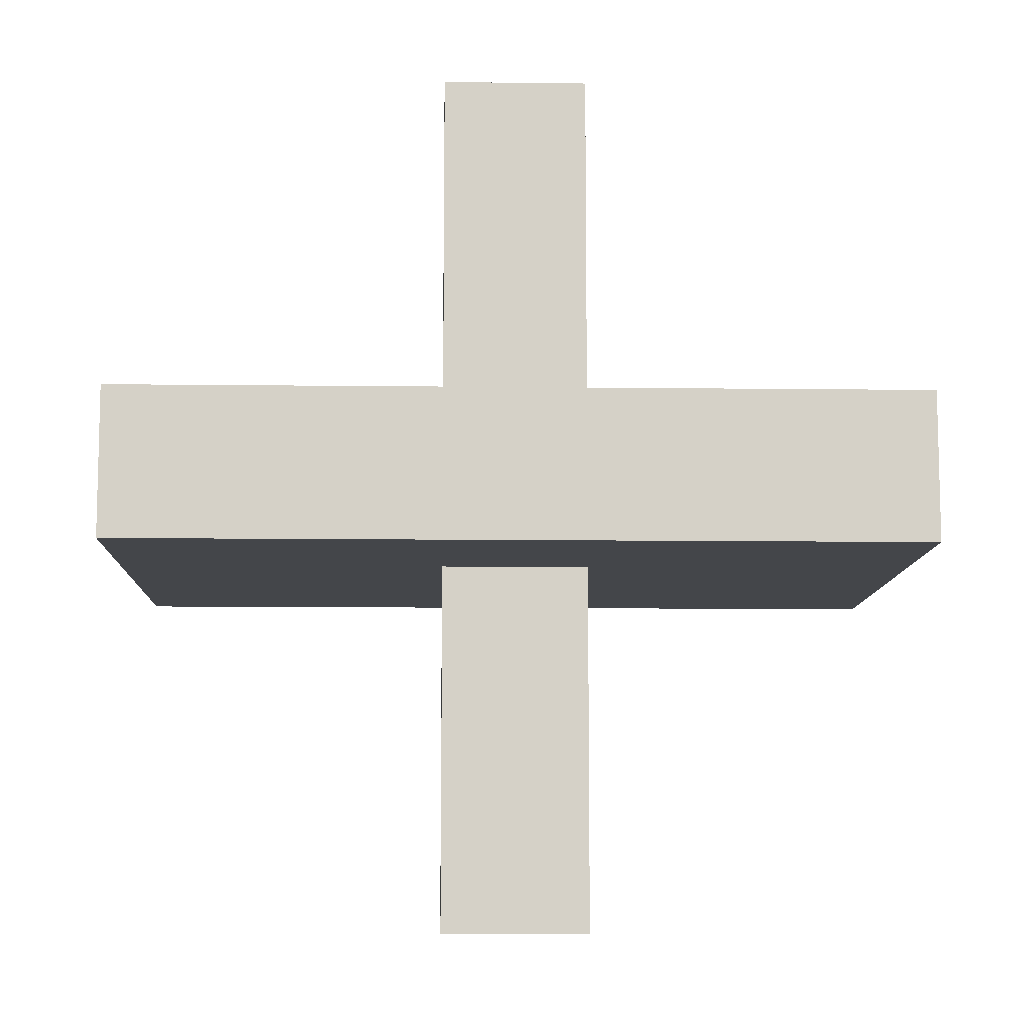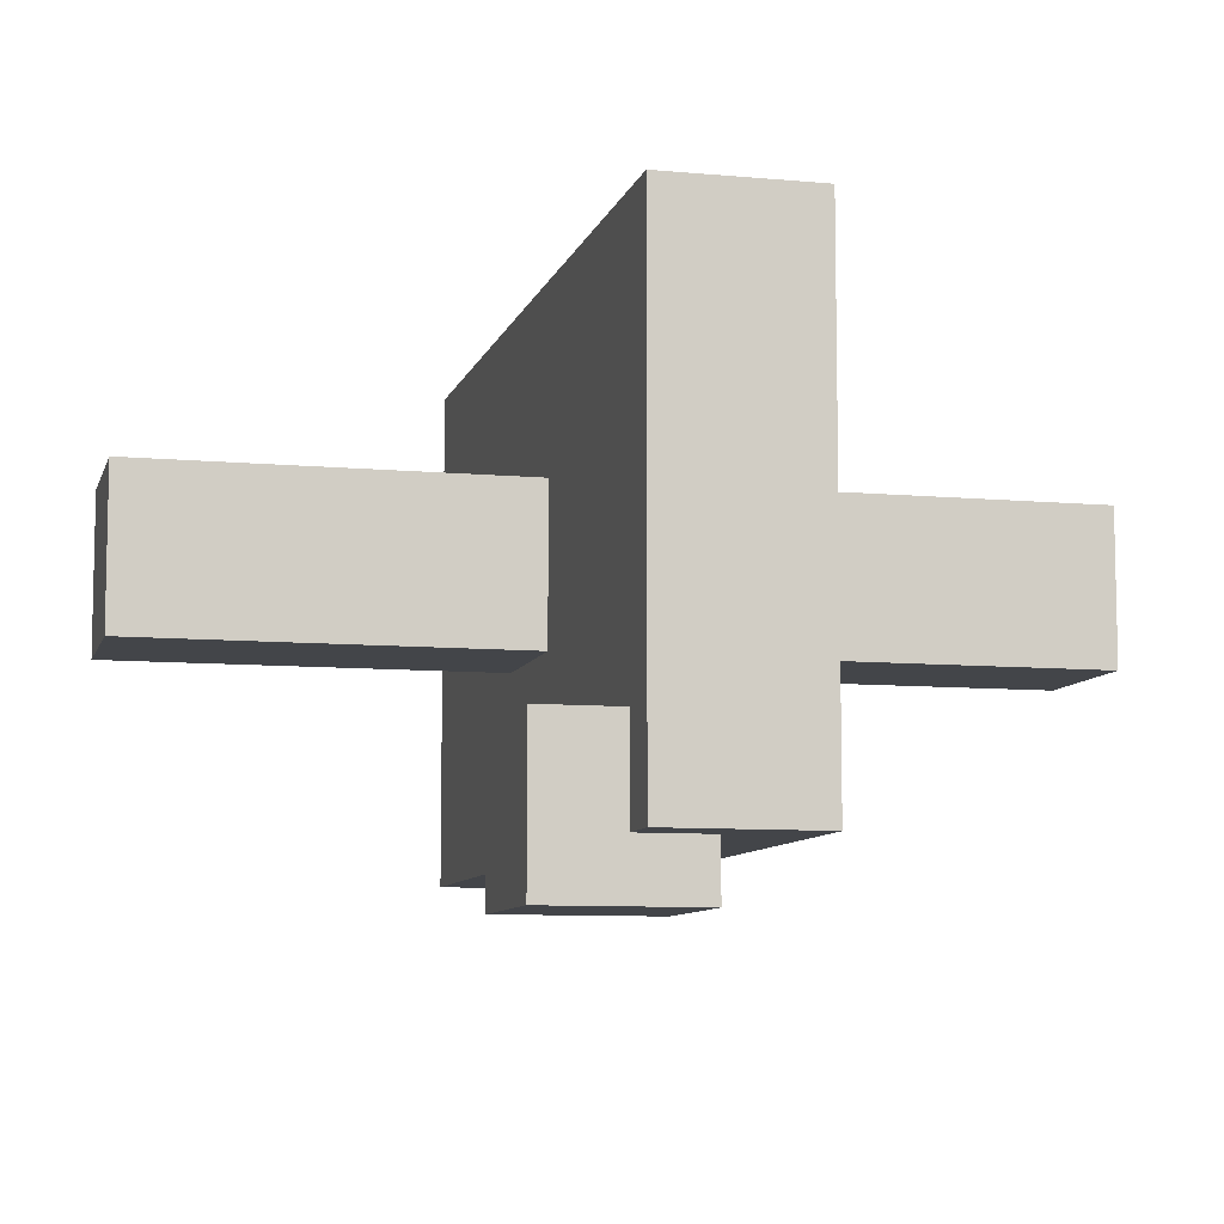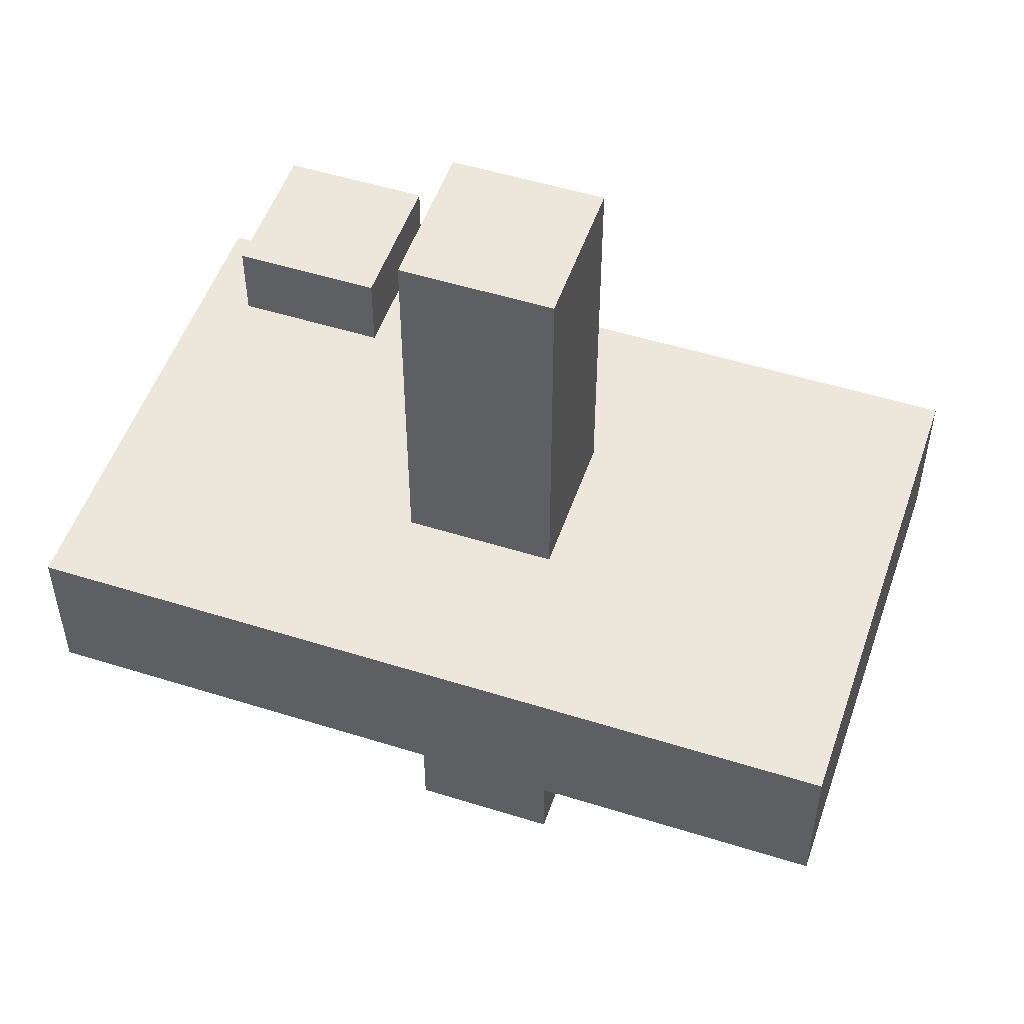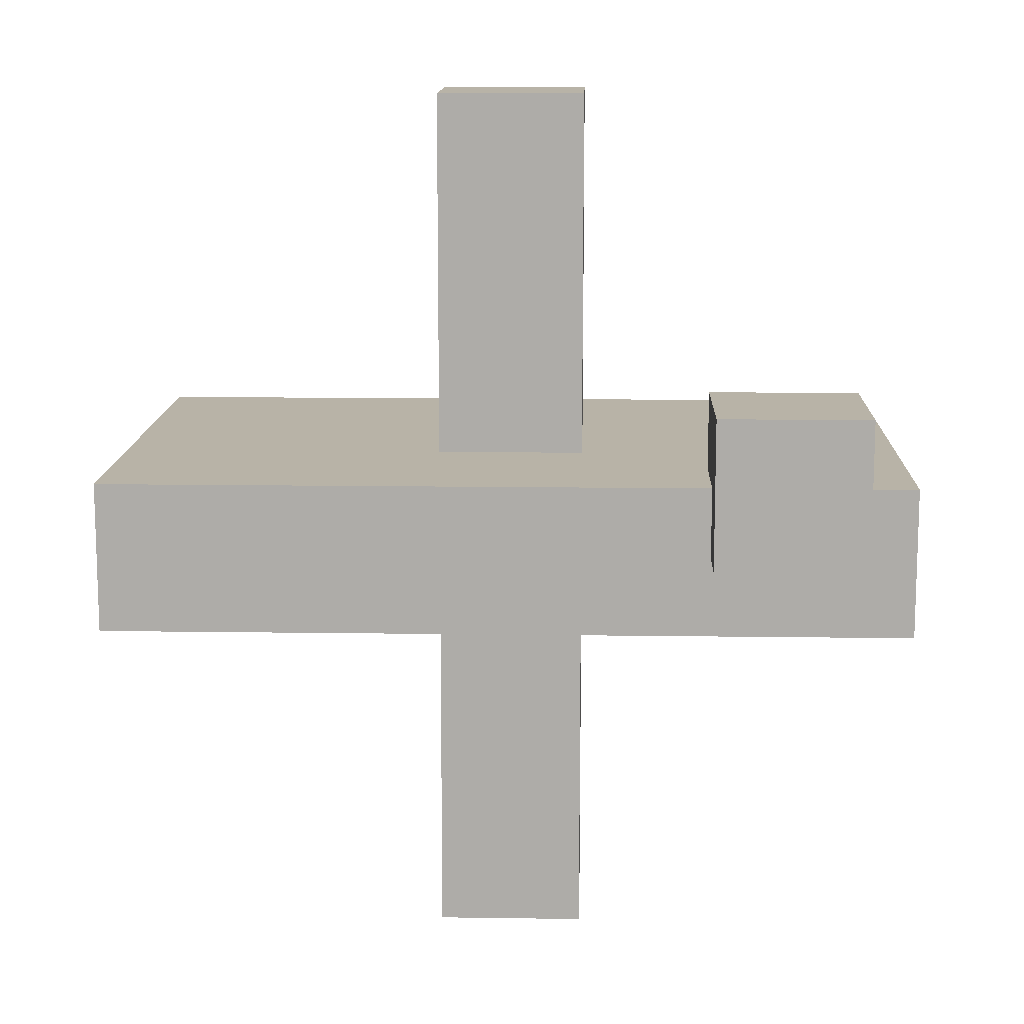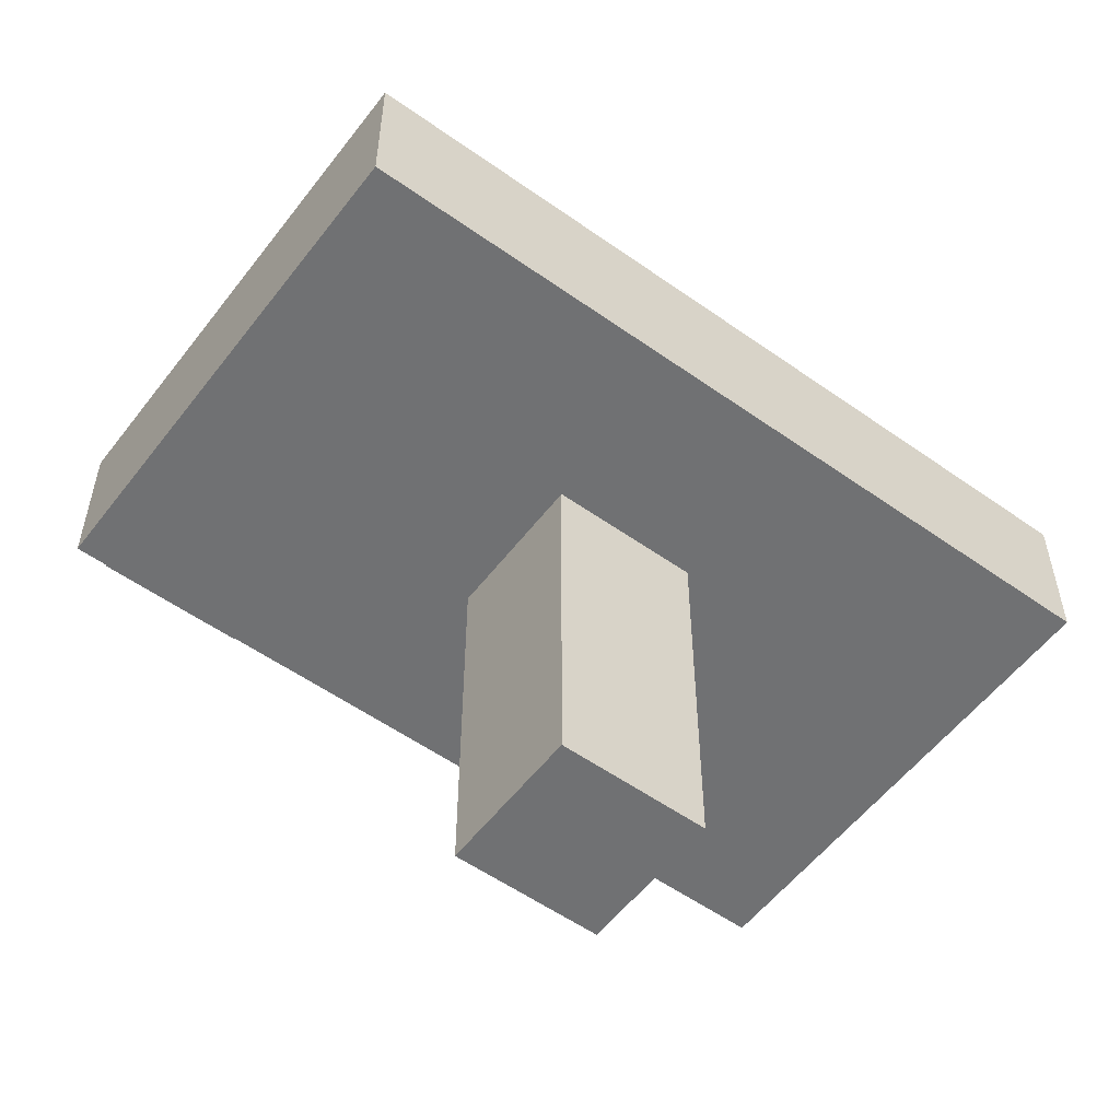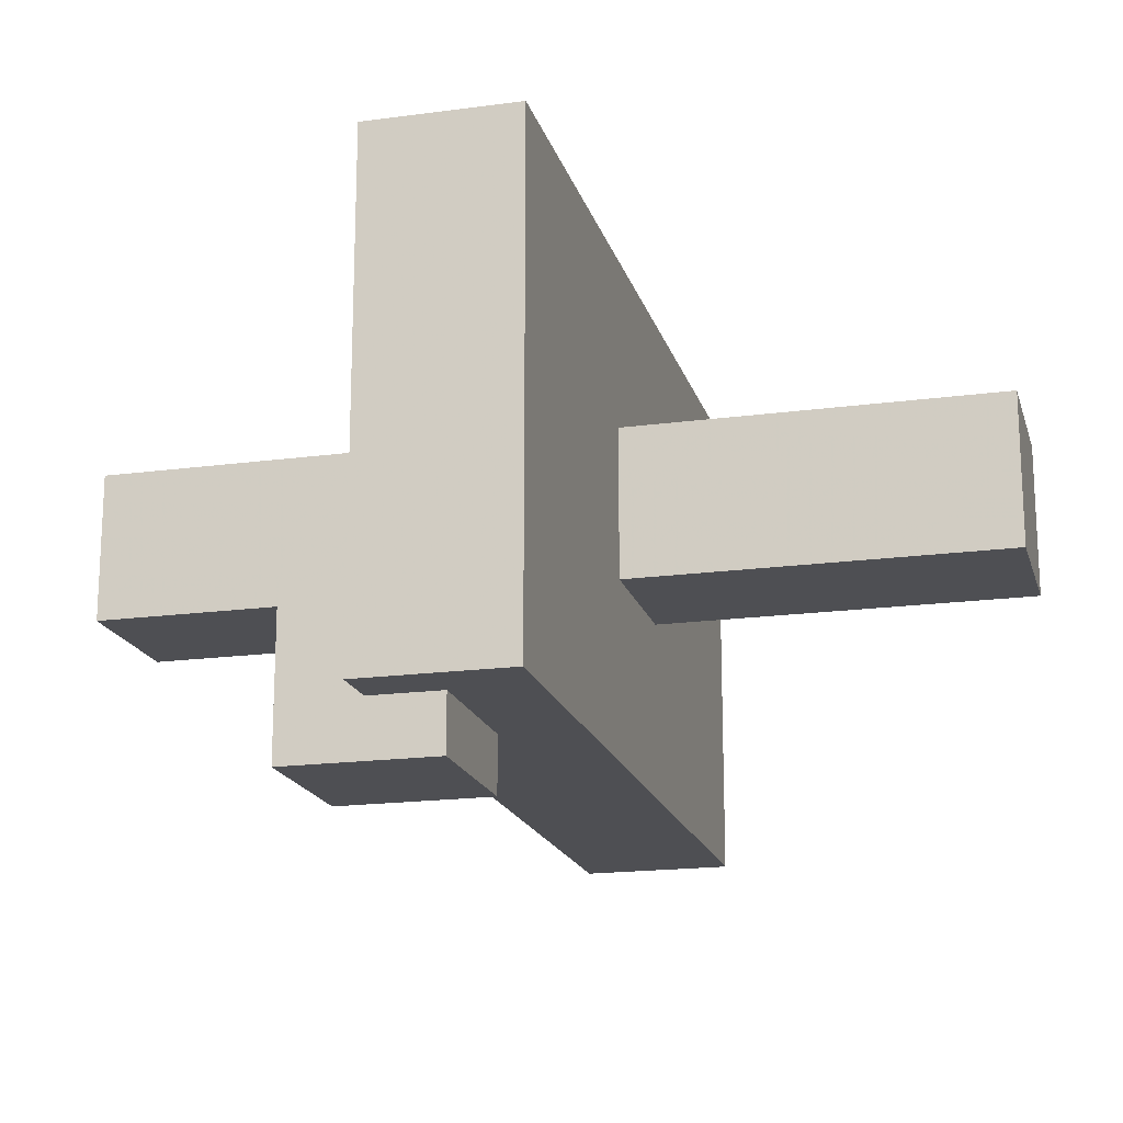
<metadata>
{"format":"obj","ext":"obj","renderer":"f3d","projection":"perspective","resolution":1024,"background":"white","views":[{"elev":-9.8,"azim":178.2,"up":"+Z"},{"elev":-8.6,"azim":75.9,"up":"+Y"},{"elev":51.6,"azim":-161.2,"up":"+Z"},{"elev":12.7,"azim":1.9,"up":"+Z"},{"elev":-55.2,"azim":143.2,"up":"+Z"},{"elev":-18.1,"azim":104.7,"up":"+Y"}]}
</metadata>
<code>
g Cube.002
v 2.708 -2.057 0.05159
v 4.708 -2.057 0.05159
v 4.708 -4.057 0.05159
v 2.708 -4.057 0.05159
v 2.708 -2.057 2.052
v 4.708 -2.057 2.052
v 4.708 -4.057 2.052
v 2.708 -4.057 2.052
f 1 2 3
f 1 3 4
f 5 8 7
f 5 7 6
f 1 5 6
f 1 6 2
f 2 6 7
f 2 7 3
f 3 7 8
f 3 8 4
f 5 1 4
f 5 4 8
g Cube.001
v -5.4 3.32 -1
v 5.4 3.32 -1
v 5.4 -3.32 -1
v -5.4 -3.32 -1
v -5.4 3.32 1
v 5.4 3.32 1
v 5.4 -3.32 1
v -5.4 -3.32 1
f 9 10 11
f 9 11 12
f 13 16 15
f 13 15 14
f 9 13 14
f 9 14 10
f 10 14 15
f 10 15 11
f 11 15 16
f 11 16 12
f 13 9 12
f 13 12 16
g Cube
v -1 1 -5.961
v 1 1 -5.961
v 1 -1 -5.961
v -1 -1 -5.961
v -1 1 5.961
v 1 1 5.961
v 1 -1 5.961
v -1 -1 5.961
f 17 18 19
f 17 19 20
f 21 24 23
f 21 23 22
f 17 21 22
f 17 22 18
f 18 22 23
f 18 23 19
f 19 23 24
f 19 24 20
f 21 17 20
f 21 20 24

</code>
